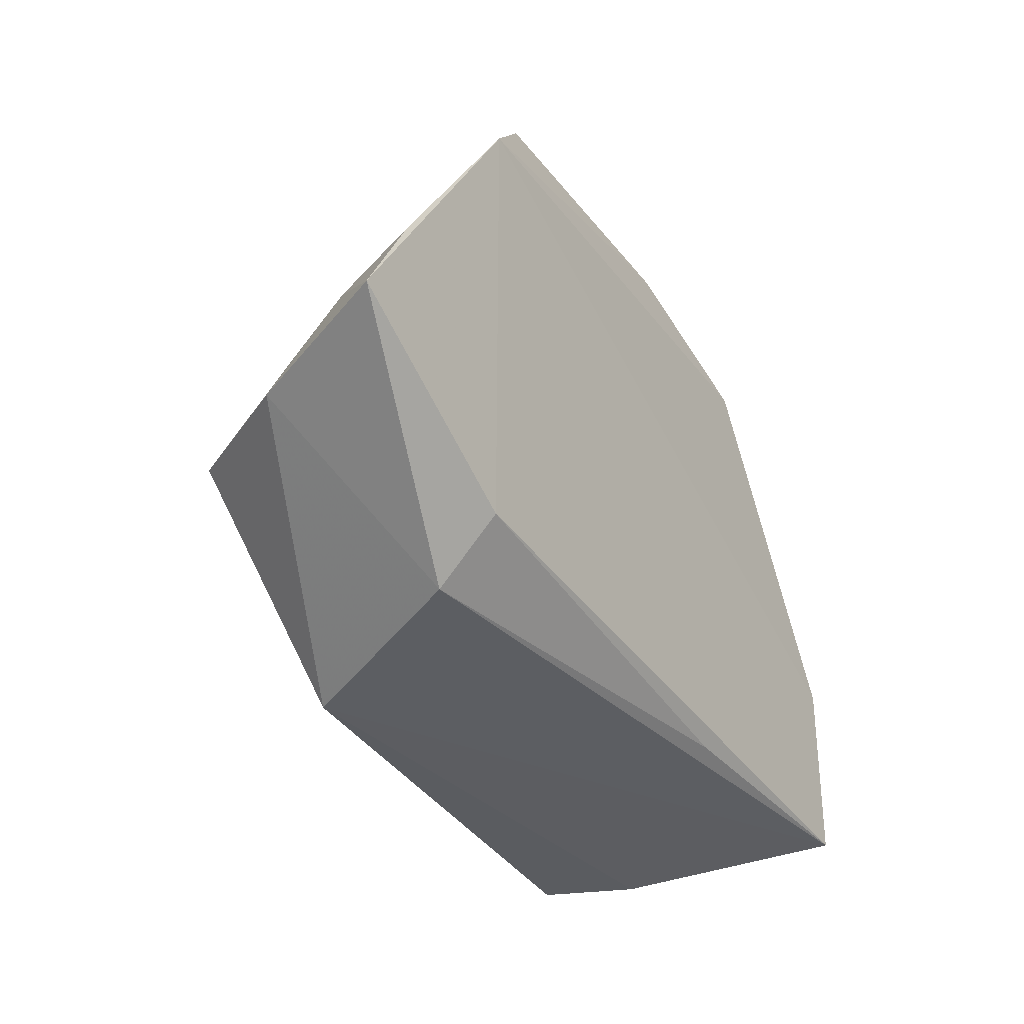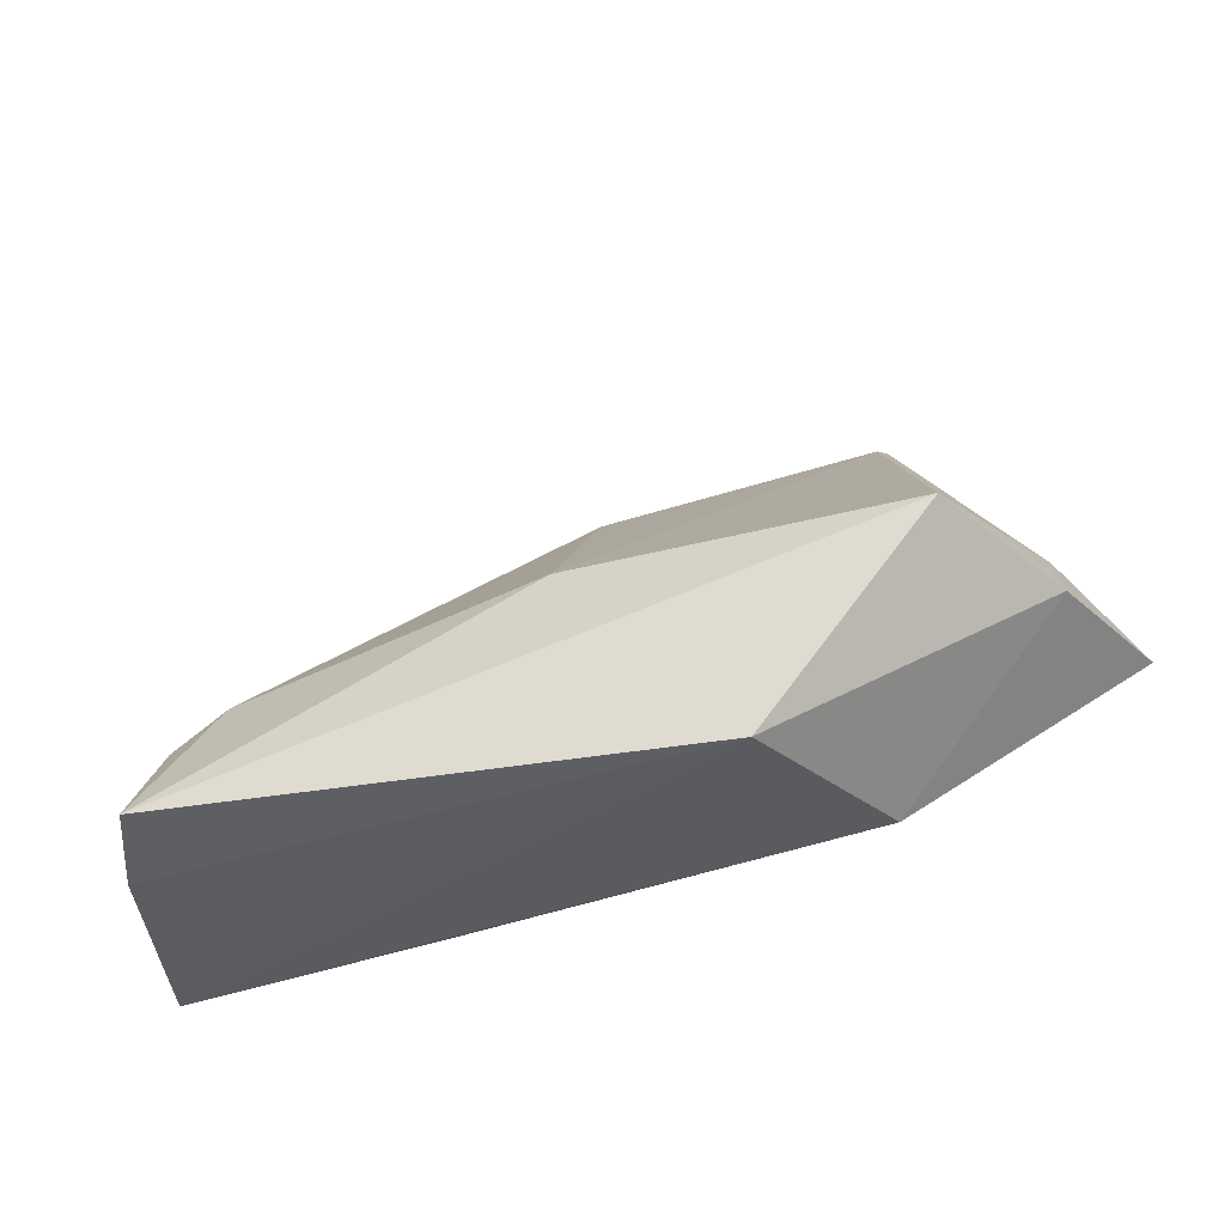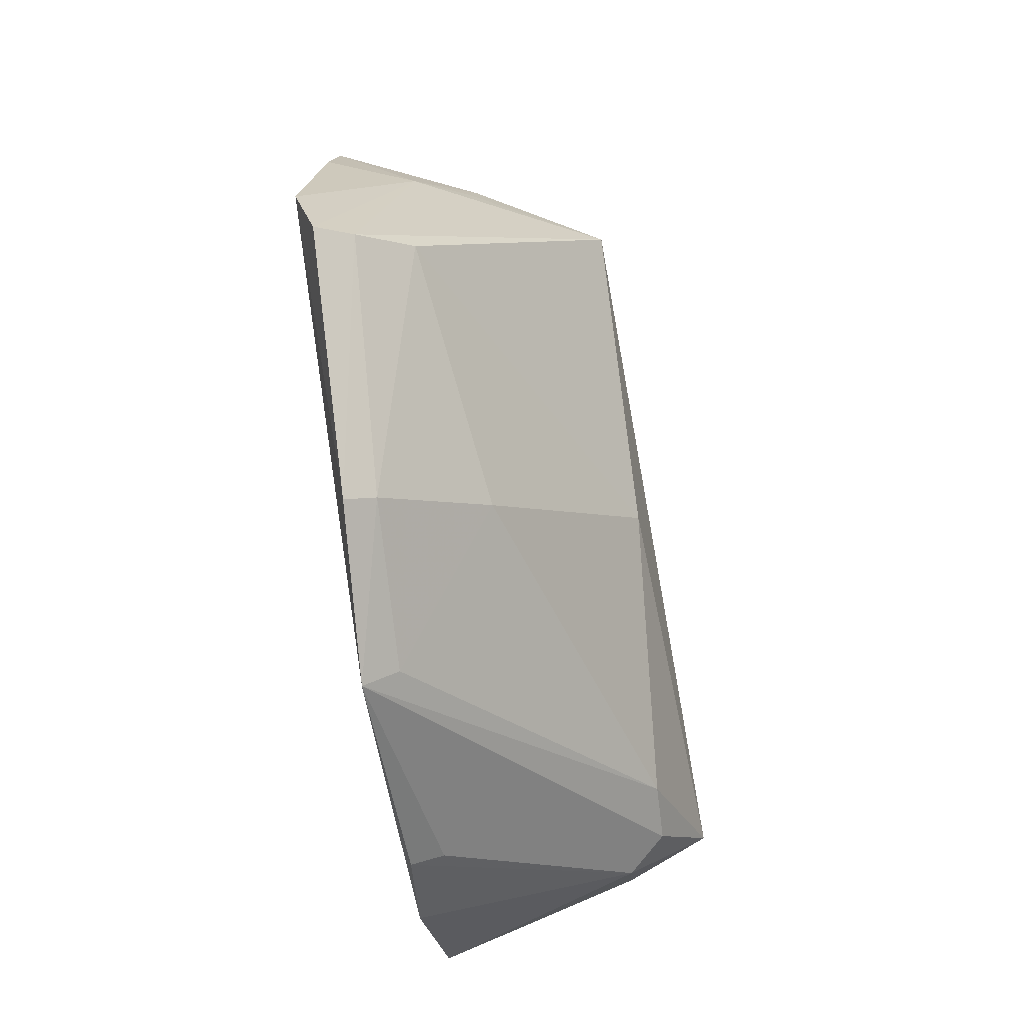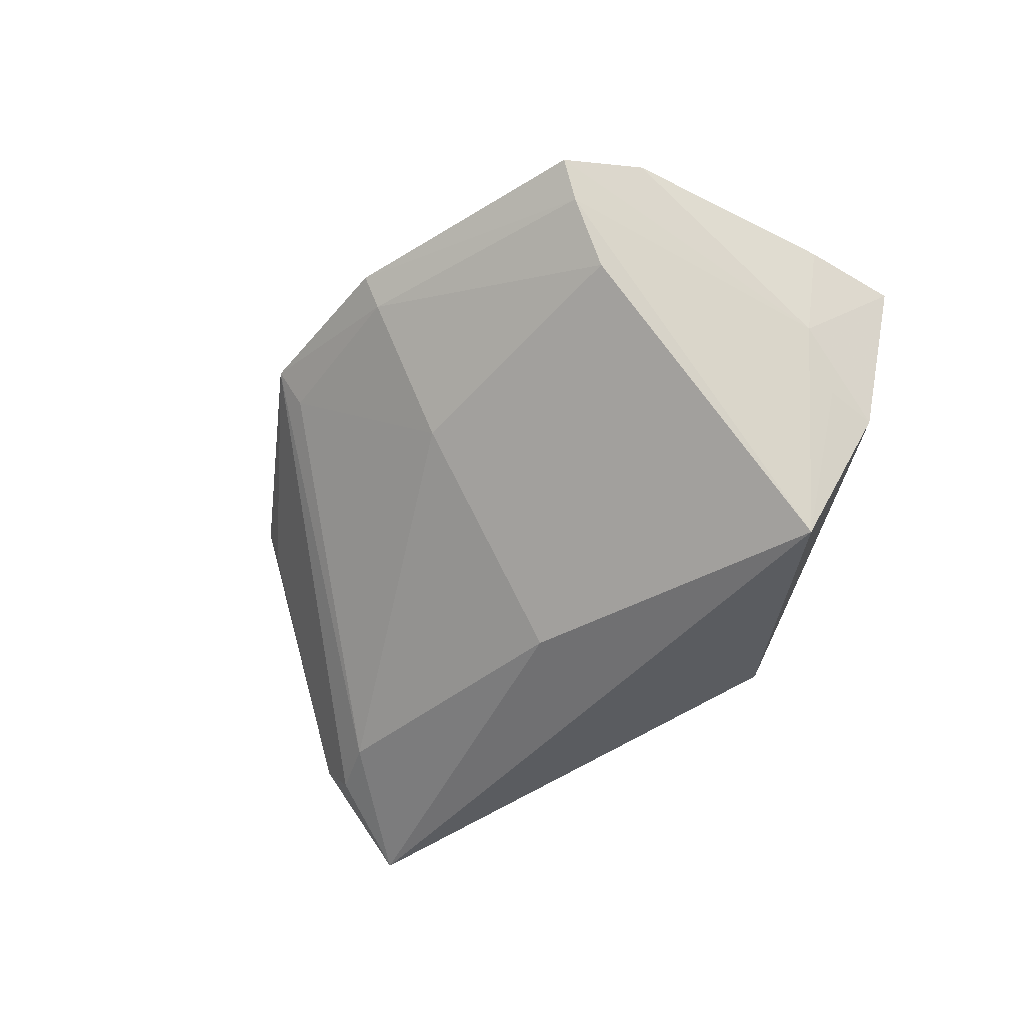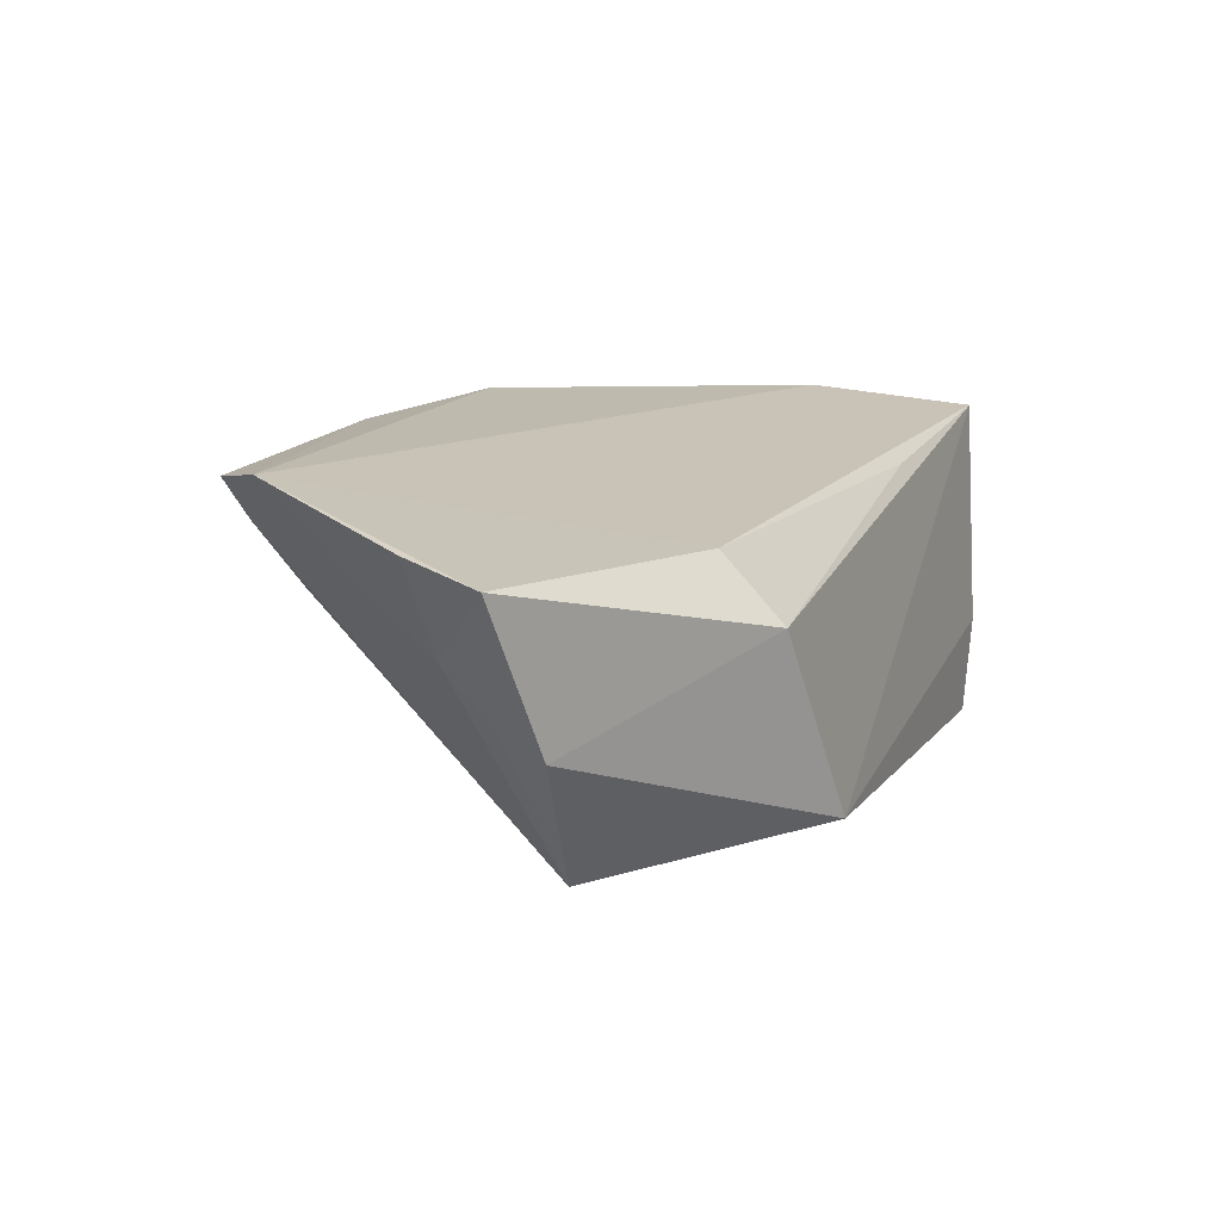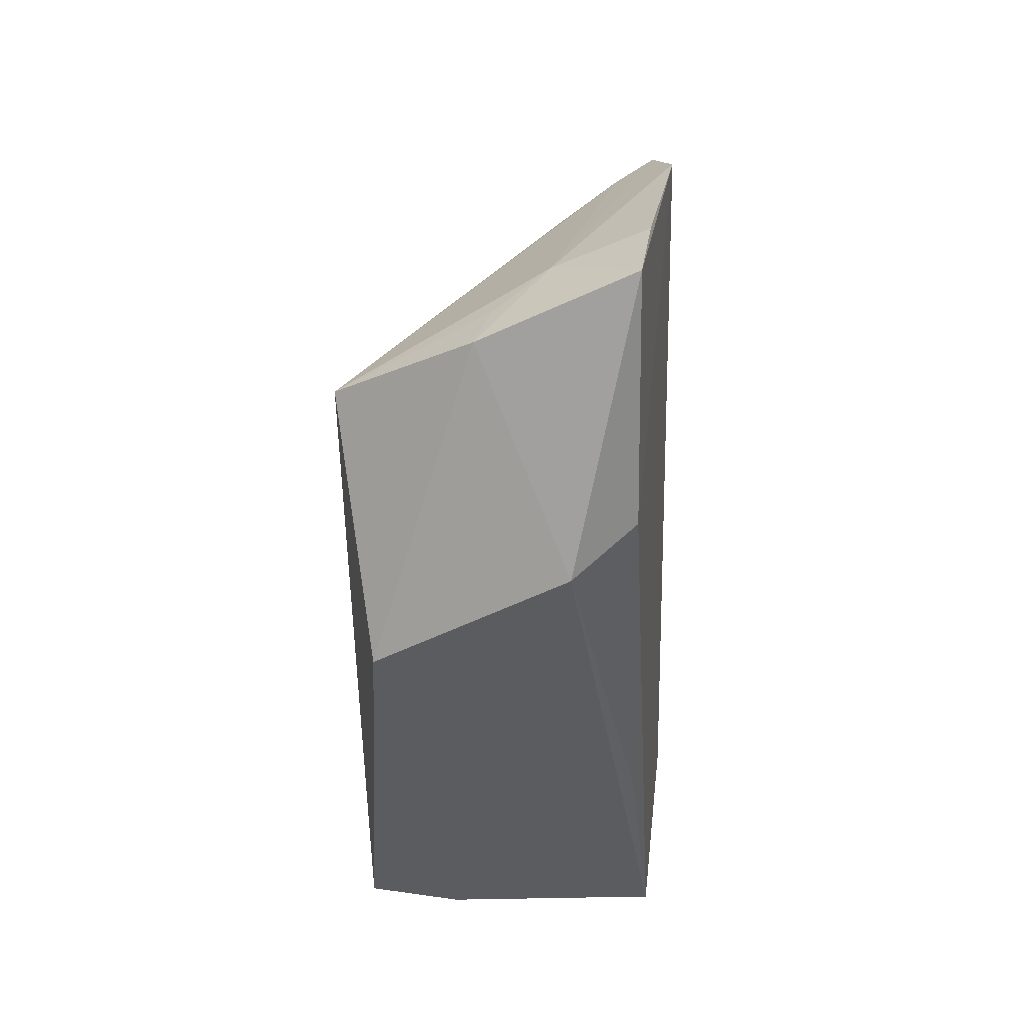
<metadata>
{"format":"obj","ext":"obj","renderer":"f3d","projection":"perspective","resolution":1024,"background":"white","views":[{"elev":-33.5,"azim":122.0,"up":"+Z"},{"elev":-41.3,"azim":17.2,"up":"+Z"},{"elev":77.9,"azim":-97.9,"up":"+Z"},{"elev":-46.5,"azim":33.8,"up":"+Y"},{"elev":15.2,"azim":109.9,"up":"+Y"},{"elev":-34.5,"azim":92.9,"up":"+Z"}]}
</metadata>
<code>
v 0.02953 0.02624 0.1333
v 0.04466 0.02453 0.1089
v 0.03379 0.02749 0.1286
v -0.02175 0.02453 0.09556
v -0.0148 0.001736 0.09377
v 0.02851 0.02401 0.1005
v -0.002493 0.02708 0.1282
v 0.03474 0.003835 0.1078
v -0.01836 0.02601 0.1073
v 0.02243 0.005671 0.09384
v 0.009875 0.02655 0.1326
v 0.03962 0.01865 0.1138
v -0.01703 0.008684 0.1005
v -0.01747 0.008416 0.09376
v 0.02821 0.01939 0.09628
v 0.04059 0.01358 0.1068
v 0.02913 0.01929 0.1277
v -0.0108 0.005855 0.104
v 0.04164 0.02534 0.1152
v 0.02926 0.02346 0.1314
v -0.0145 0.02586 0.1145
v -0.002272 0.02352 0.09649
v 0.03931 0.01458 0.1103
v 0.01005 0.02427 0.131
v 0.01067 0.004398 0.1083
v -0.01445 0.005769 0.1011
v -0.01412 0.02332 0.1136
v -0.001571 0.02441 0.1264
v 0.01013 0.01624 0.1231
f 6 3 2
f 9 6 4
f 9 3 6
f 9 7 3
f 10 8 5
f 11 1 3
f 11 3 7
f 12 3 1
f 13 9 4
f 14 10 5
f 14 4 10
f 14 13 4
f 14 5 13
f 15 10 4
f 15 6 2
f 16 8 10
f 16 2 12
f 16 15 2
f 16 10 15
f 19 12 2
f 19 2 3
f 19 3 12
f 20 12 1
f 20 8 12
f 20 17 8
f 20 1 11
f 21 7 9
f 21 9 13
f 22 15 4
f 22 4 6
f 22 6 15
f 23 16 12
f 23 12 8
f 23 8 16
f 24 11 7
f 24 20 11
f 24 17 20
f 25 18 5
f 25 5 8
f 25 8 17
f 26 13 5
f 26 5 18
f 26 18 7
f 27 21 13
f 27 7 21
f 27 26 7
f 27 13 26
f 28 24 7
f 28 7 18
f 29 18 25
f 29 28 18
f 29 24 28
f 29 25 17
f 29 17 24

</code>
